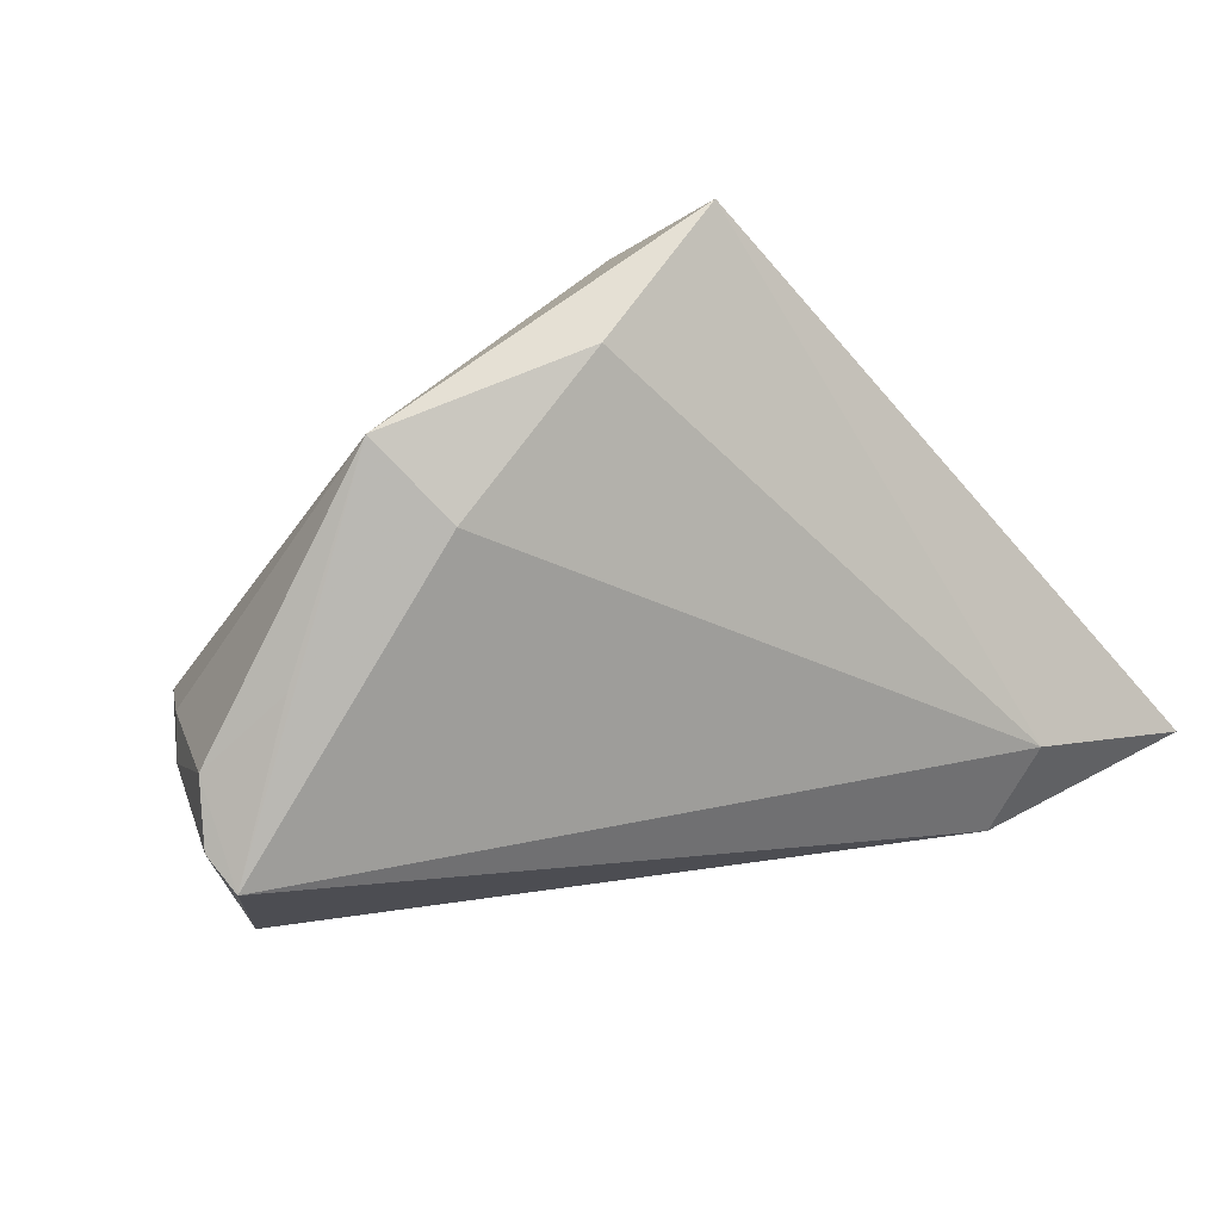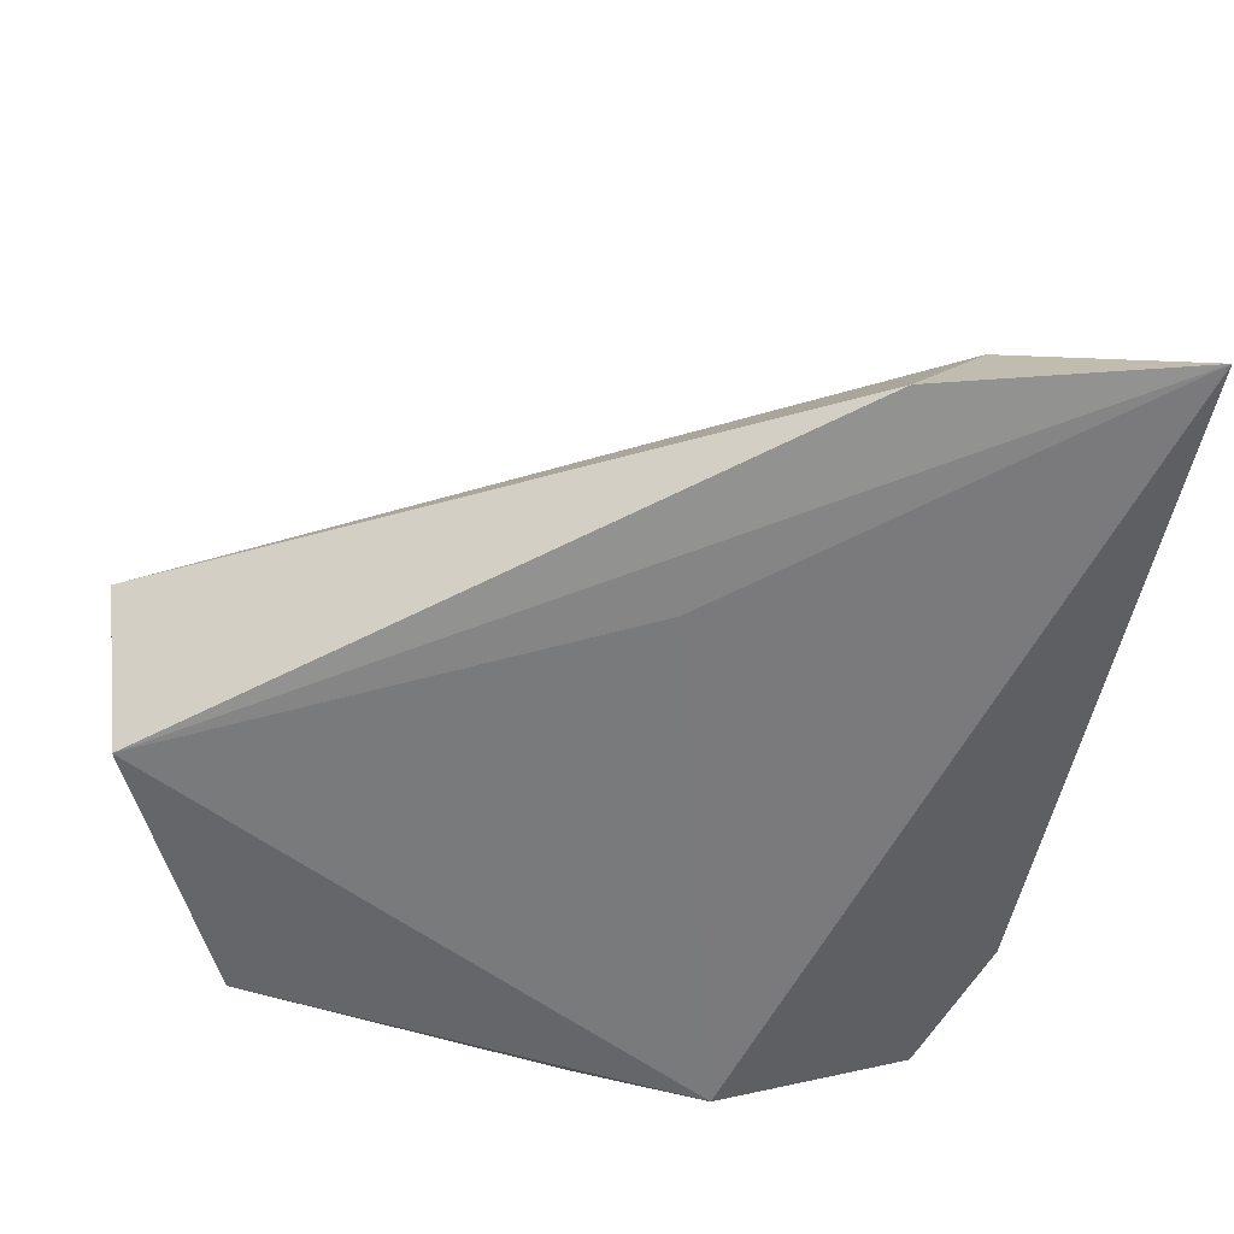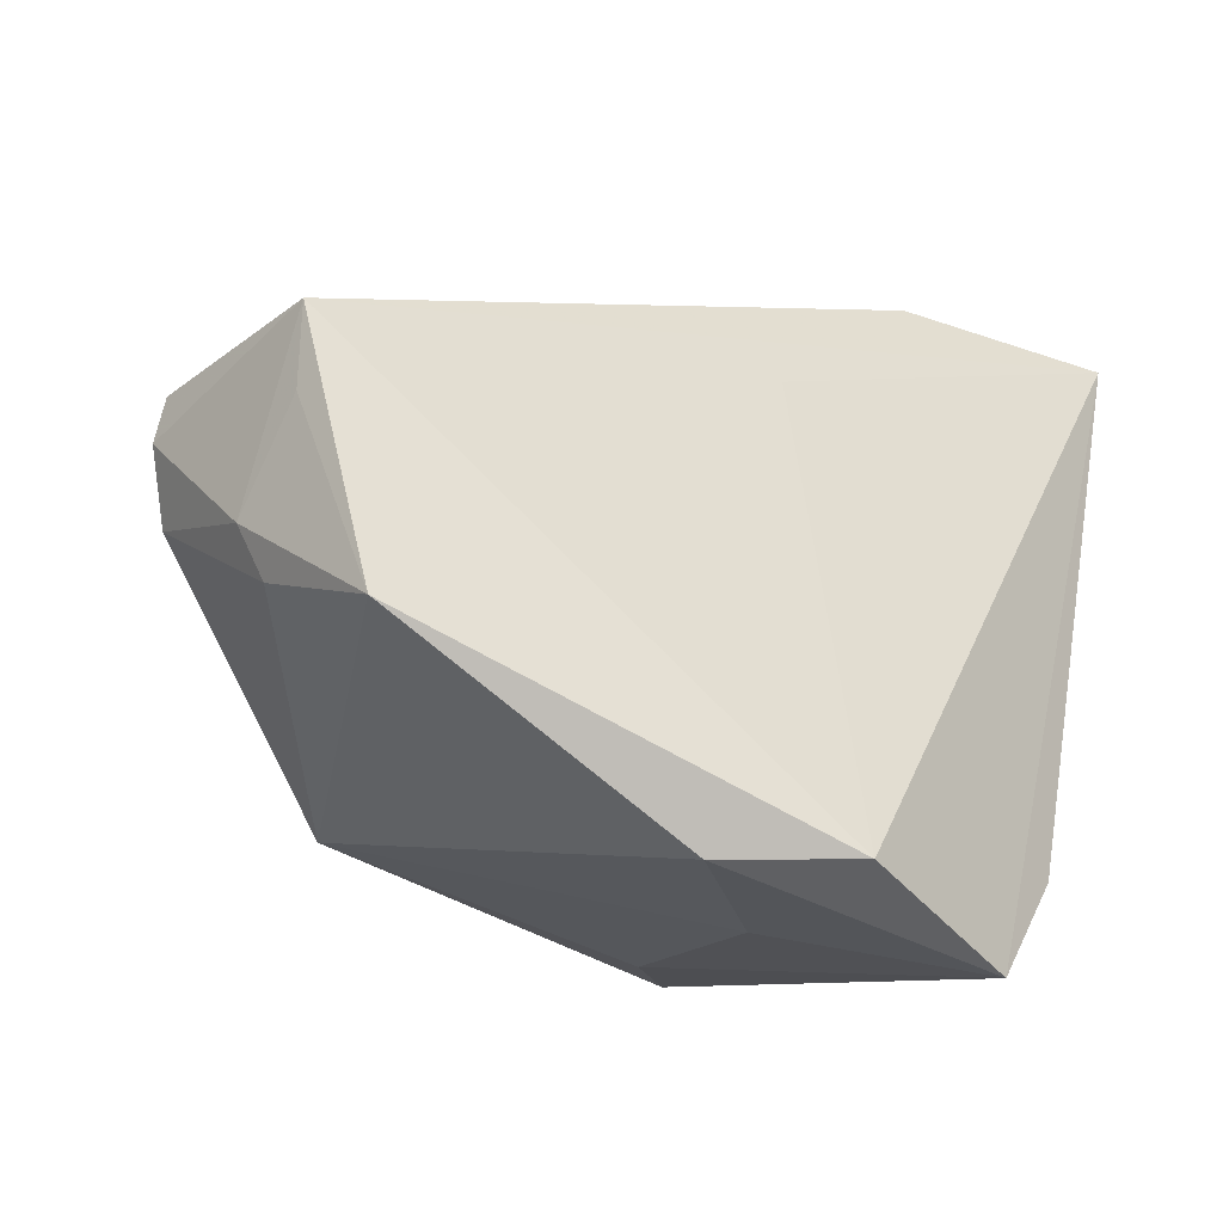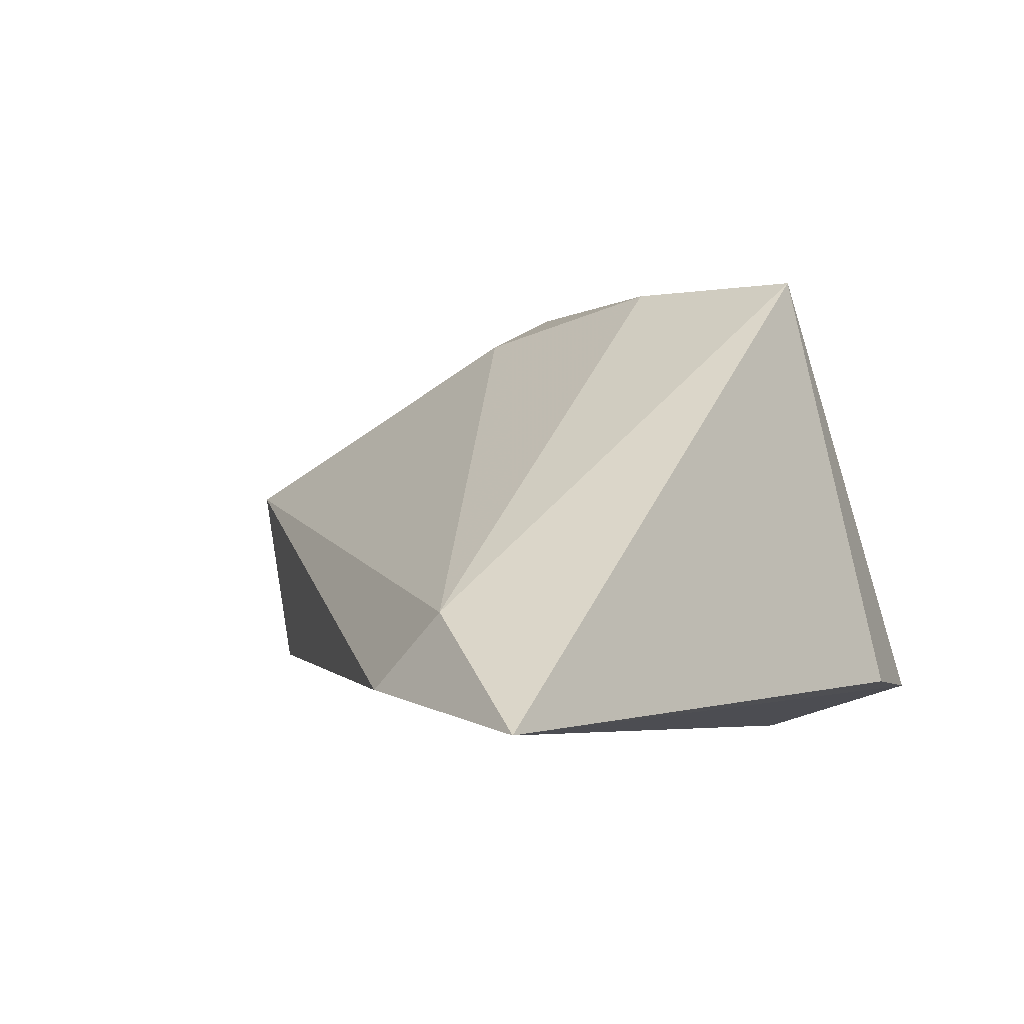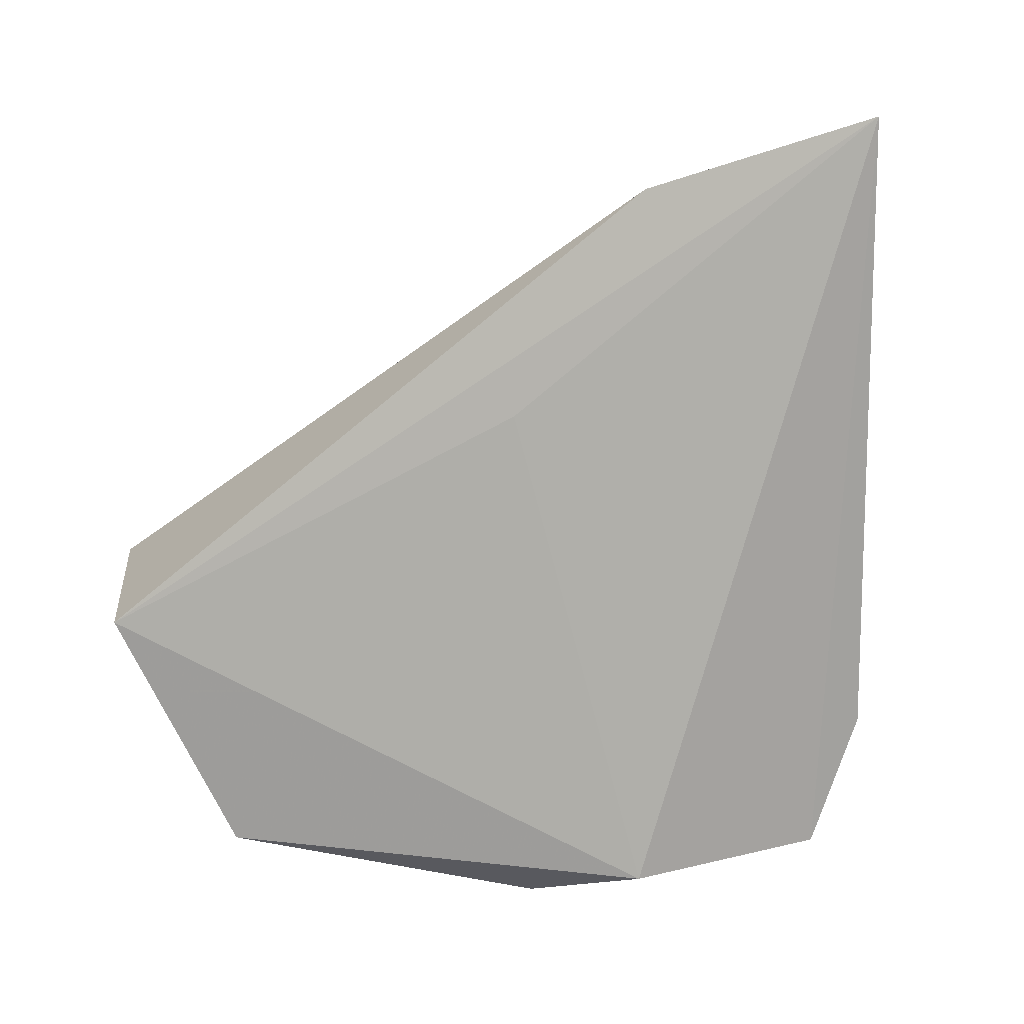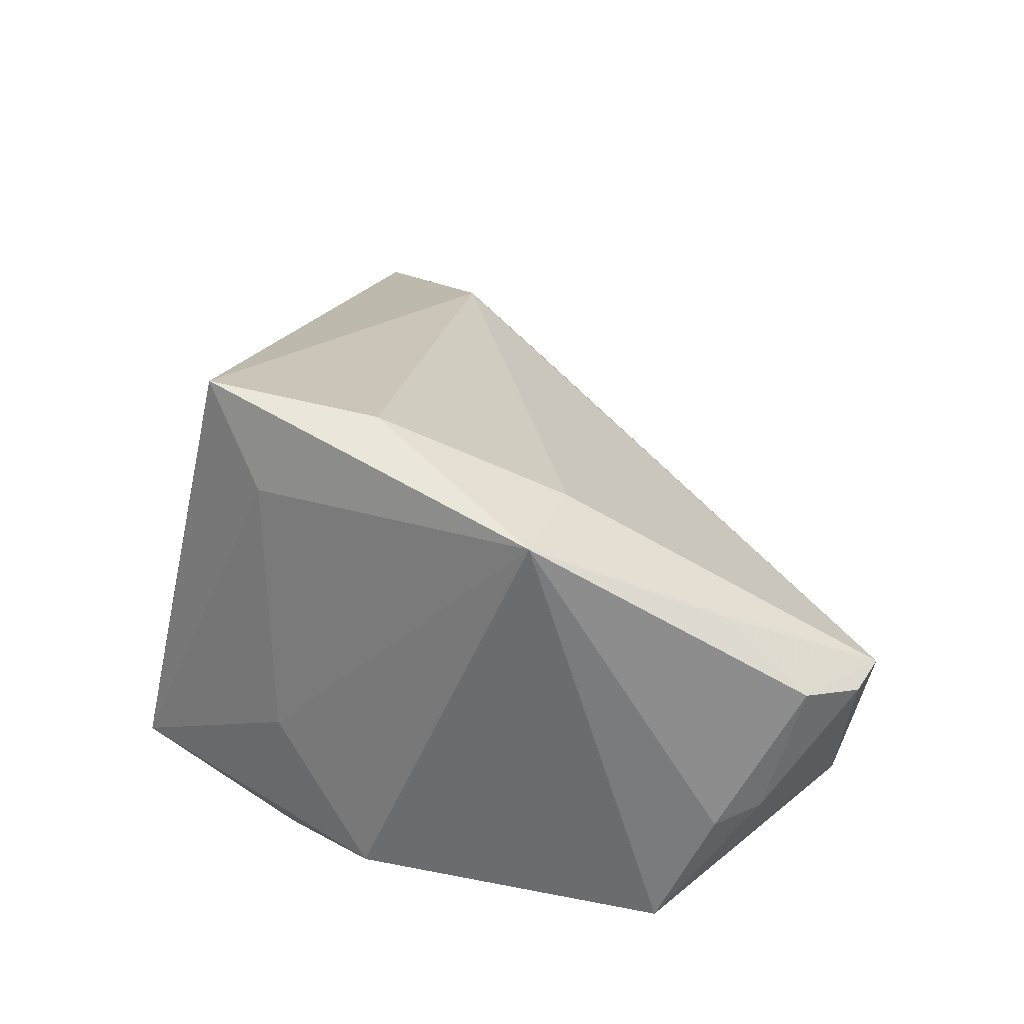
<metadata>
{"format":"obj","ext":"obj","renderer":"f3d","projection":"perspective","resolution":1024,"background":"white","views":[{"elev":65.8,"azim":143.4,"up":"+Z"},{"elev":36.4,"azim":175.2,"up":"+Y"},{"elev":-37.2,"azim":142.1,"up":"+Y"},{"elev":-3.2,"azim":-130.1,"up":"+Z"},{"elev":-75.9,"azim":-168.3,"up":"+Z"},{"elev":54.9,"azim":34.1,"up":"+Z"}]}
</metadata>
<code>
v -0.01732 -0.0204 0.02738
v -0.001188 0.025 -0.0184
v -0.007329 -0.03355 -0.002612
v -0.007219 -0.007958 0.03646
v 0.04643 -0.02392 -0.01453
v -0.004838 -0.03642 -0.0238
v -0.02249 0.04906 -0.0168
v -0.0511 0.05231 -0.02088
v 0.0534 -0.0007643 -0.0107
v 0.04909 -0.01512 -0.0001813
v -0.03655 -0.02352 -0.01662
v 0.05252 -0.009481 8e-07
v 0.05669 0.005859 0.01144
v 0.05249 -0.000816 0.01534
v 0.05518 0.007912 -0.01356
v 0.009589 -0.03829 -0.01622
v -0.03141 0.04651 -0.007899
v 0.0194 -0.01392 0.03646
v 0.05635 0.01157 0.01036
v 0.04049 -0.0002415 0.02183
v 0.01675 -0.001497 0.03119
v -0.02809 -0.01518 0.03646
v -0.02775 -0.03829 -0.01757
f 2 8 15
f 15 6 2
f 2 6 8
f 5 6 15
f 11 22 8
f 4 22 18
f 8 22 17
f 22 4 17
f 18 19 21
f 21 4 18
f 19 17 21
f 21 17 4
f 18 22 1
f 1 3 18
f 16 5 18
f 18 3 16
f 6 5 16
f 22 11 23
f 23 1 22
f 3 1 23
f 8 6 23
f 23 11 8
f 6 16 23
f 23 16 3
f 15 19 13
f 13 12 15
f 9 5 15
f 15 12 9
f 9 12 5
f 18 5 10
f 5 12 10
f 7 19 15
f 7 17 19
f 15 8 7
f 8 17 7
f 20 19 18
f 12 13 14
f 14 10 12
f 18 10 14
f 14 20 18
f 14 13 19
f 19 20 14

</code>
